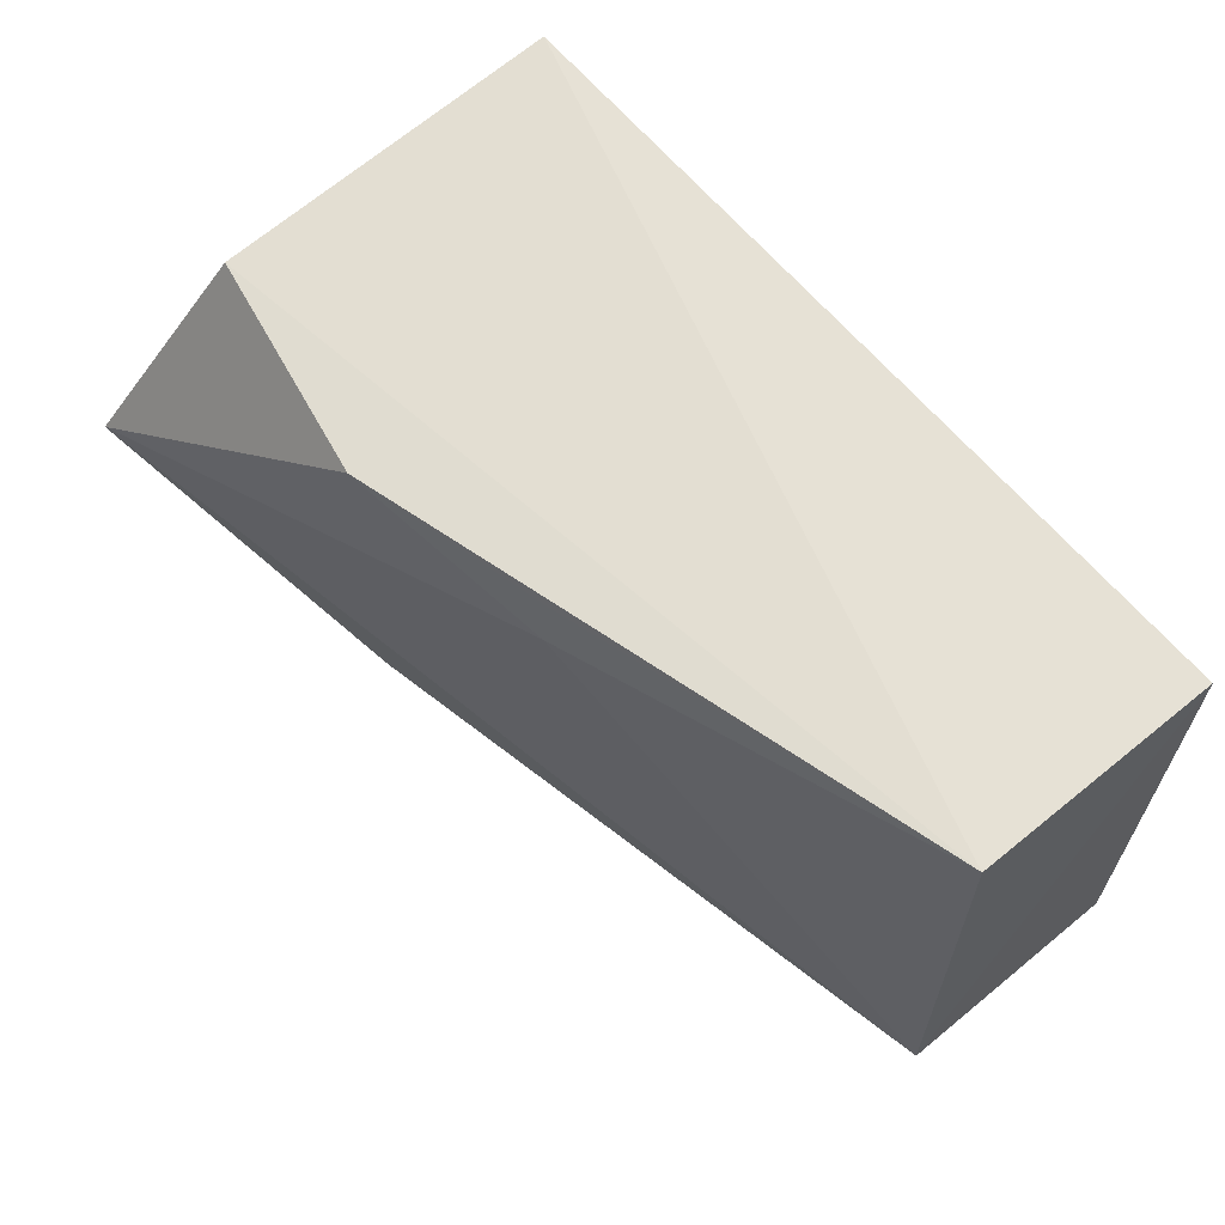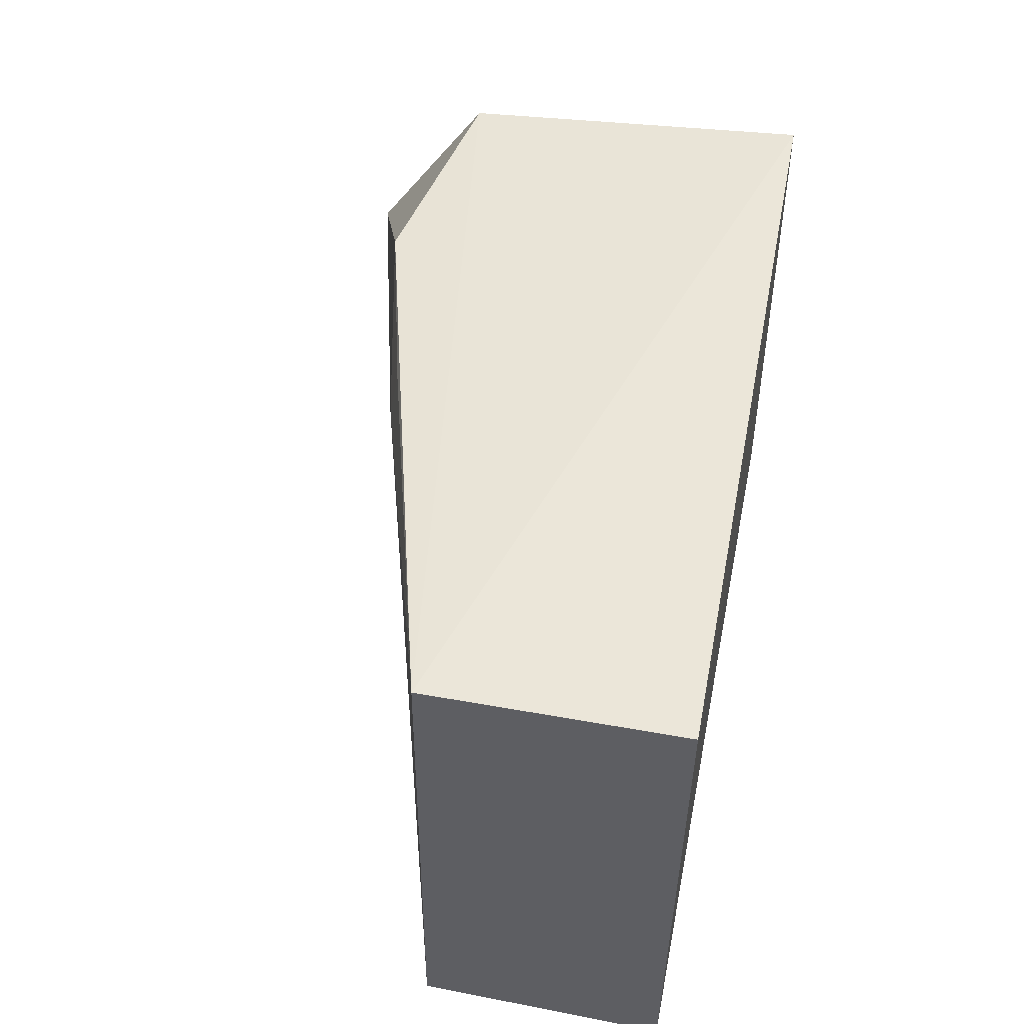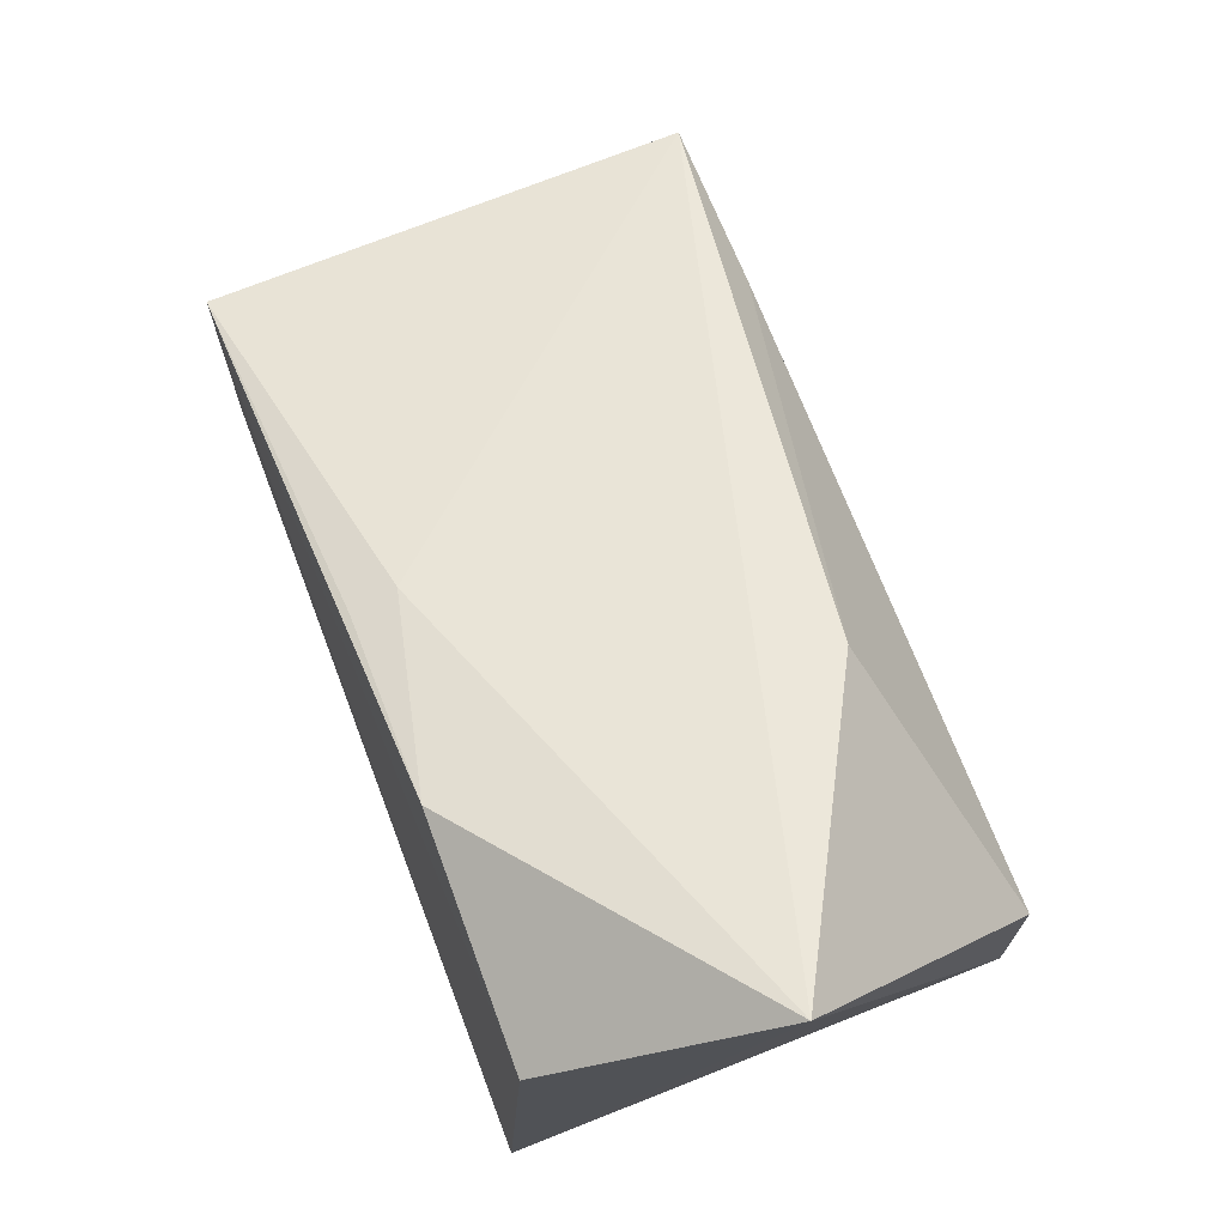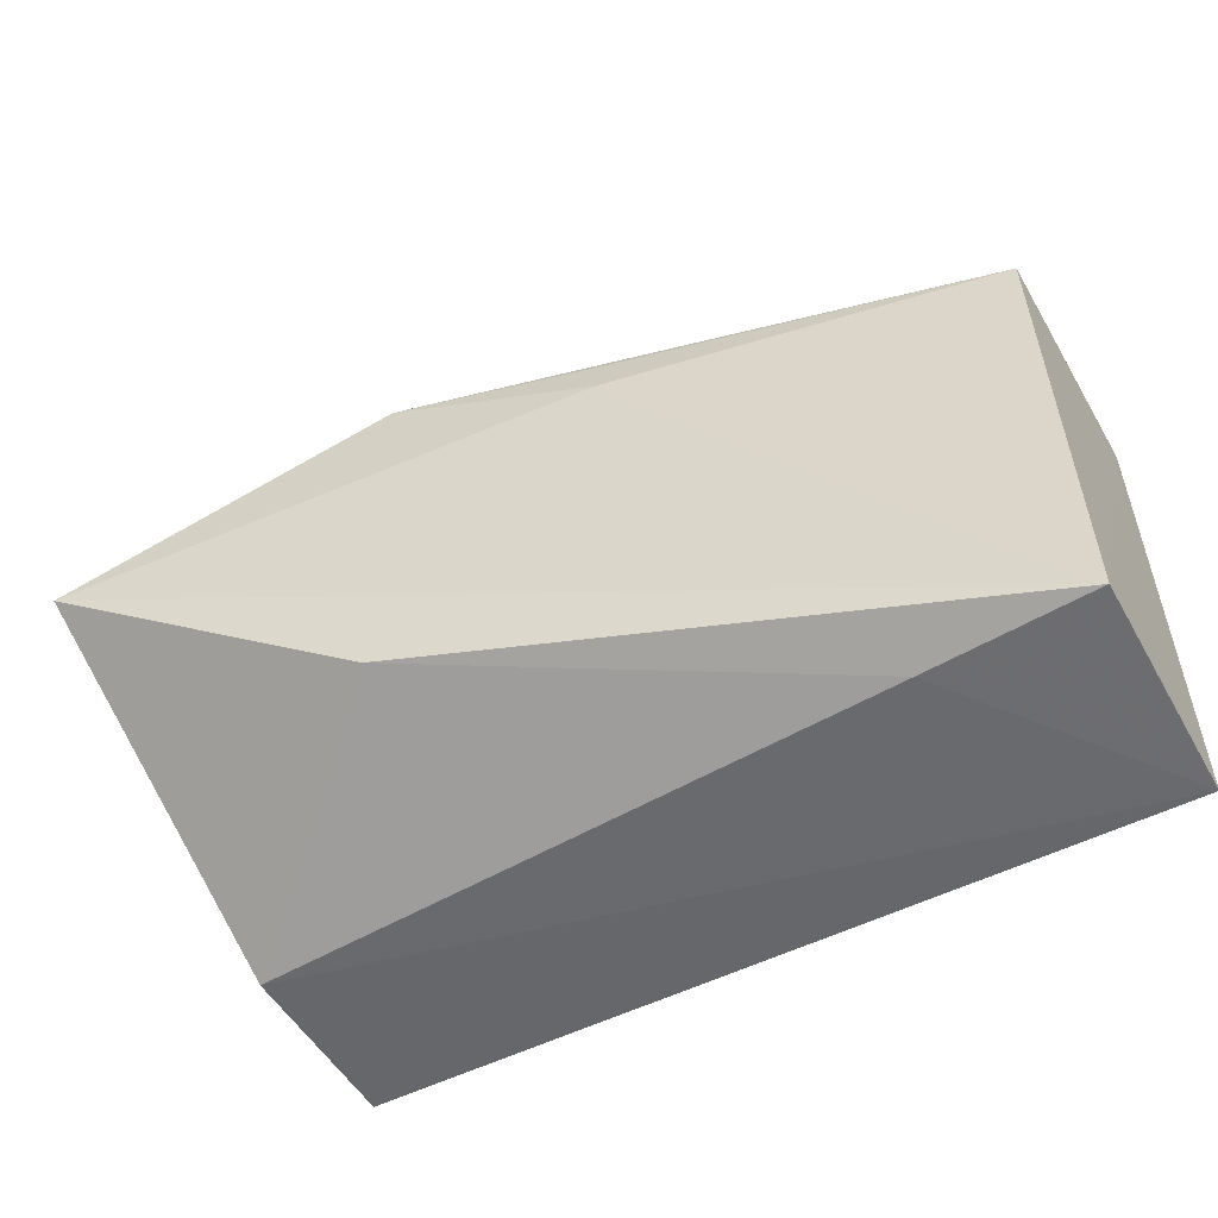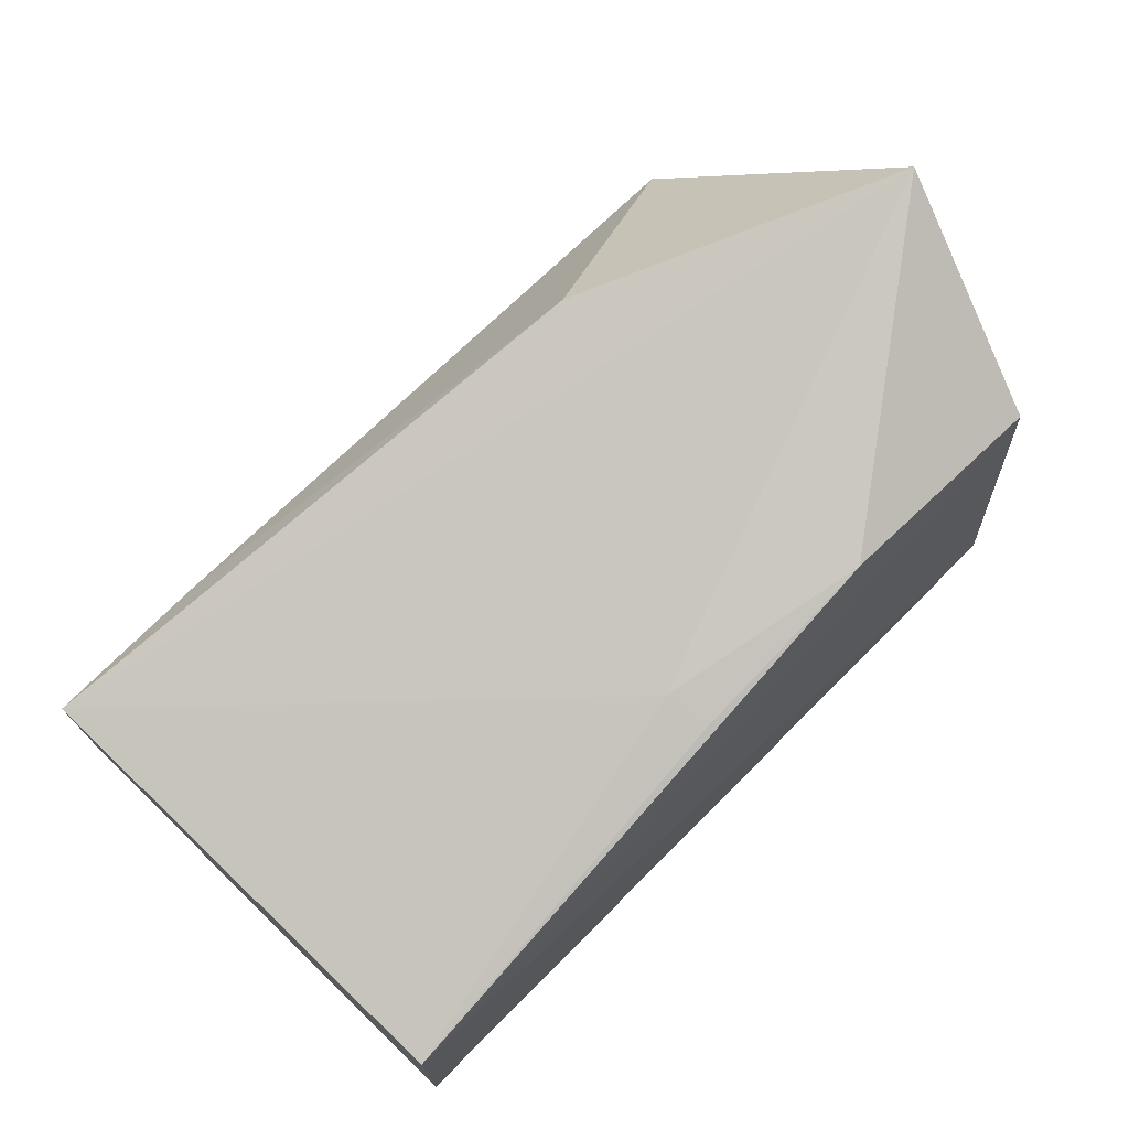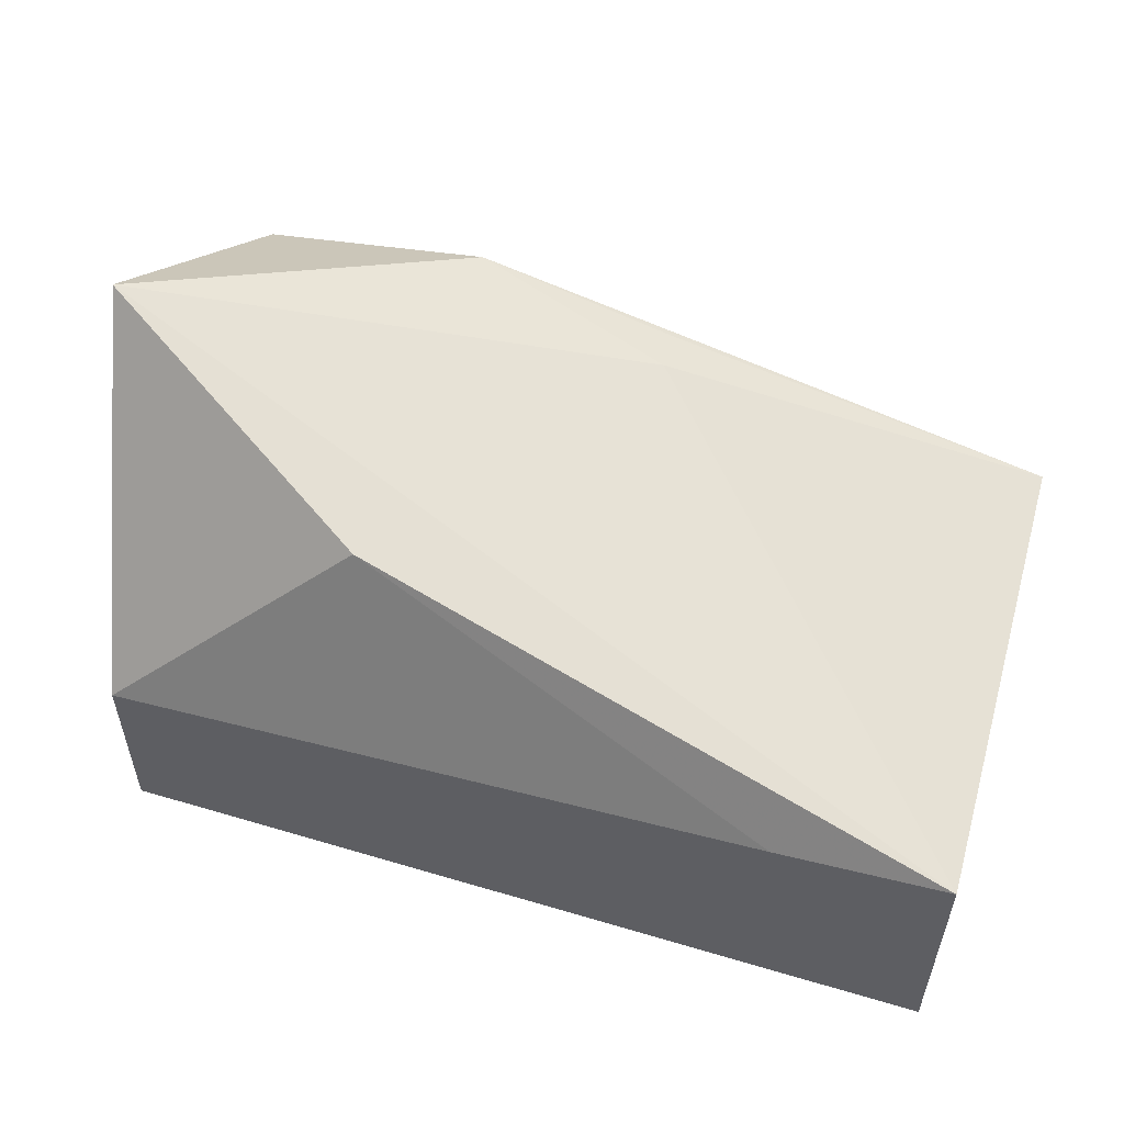
<metadata>
{"format":"obj","ext":"obj","renderer":"f3d","projection":"perspective","resolution":1024,"background":"white","views":[{"elev":64.2,"azim":50.4,"up":"+Y"},{"elev":47.9,"azim":101.4,"up":"+Y"},{"elev":69.6,"azim":-111.5,"up":"+Z"},{"elev":-51.8,"azim":29.3,"up":"+Y"},{"elev":72.6,"azim":134.5,"up":"+Z"},{"elev":55.0,"azim":17.0,"up":"+Z"}]}
</metadata>
<code>
v 0.03193 0.008752 0.01656
v 0.05592 -0.0102 0.01022
v 0.05566 0.009473 0.0003262
v 0.02262 0.009794 0.0006629
v 0.02263 -0.01031 0.008217
v 0.05561 0.009436 0.01022
v 0.0202 0.0002084 0.02016
v 0.05589 -0.01058 0.0006311
v 0.02264 0.008903 0.01486
v 0.03196 -0.006476 0.01649
v 0.02264 -0.01039 0.0007401
v 0.04008 0.006829 0.01486
v 0.04907 -0.01031 0.009852
v 0.0399 0.008683 0.01453
f 6 3 4
f 6 2 3
f 8 3 2
f 9 6 4
f 9 1 6
f 9 7 1
f 9 4 7
f 10 7 5
f 10 2 7
f 11 7 4
f 11 5 7
f 11 8 5
f 11 4 3
f 11 3 8
f 12 1 7
f 12 7 2
f 12 2 6
f 13 8 2
f 13 5 8
f 13 10 5
f 13 2 10
f 14 12 6
f 14 6 1
f 14 1 12

</code>
